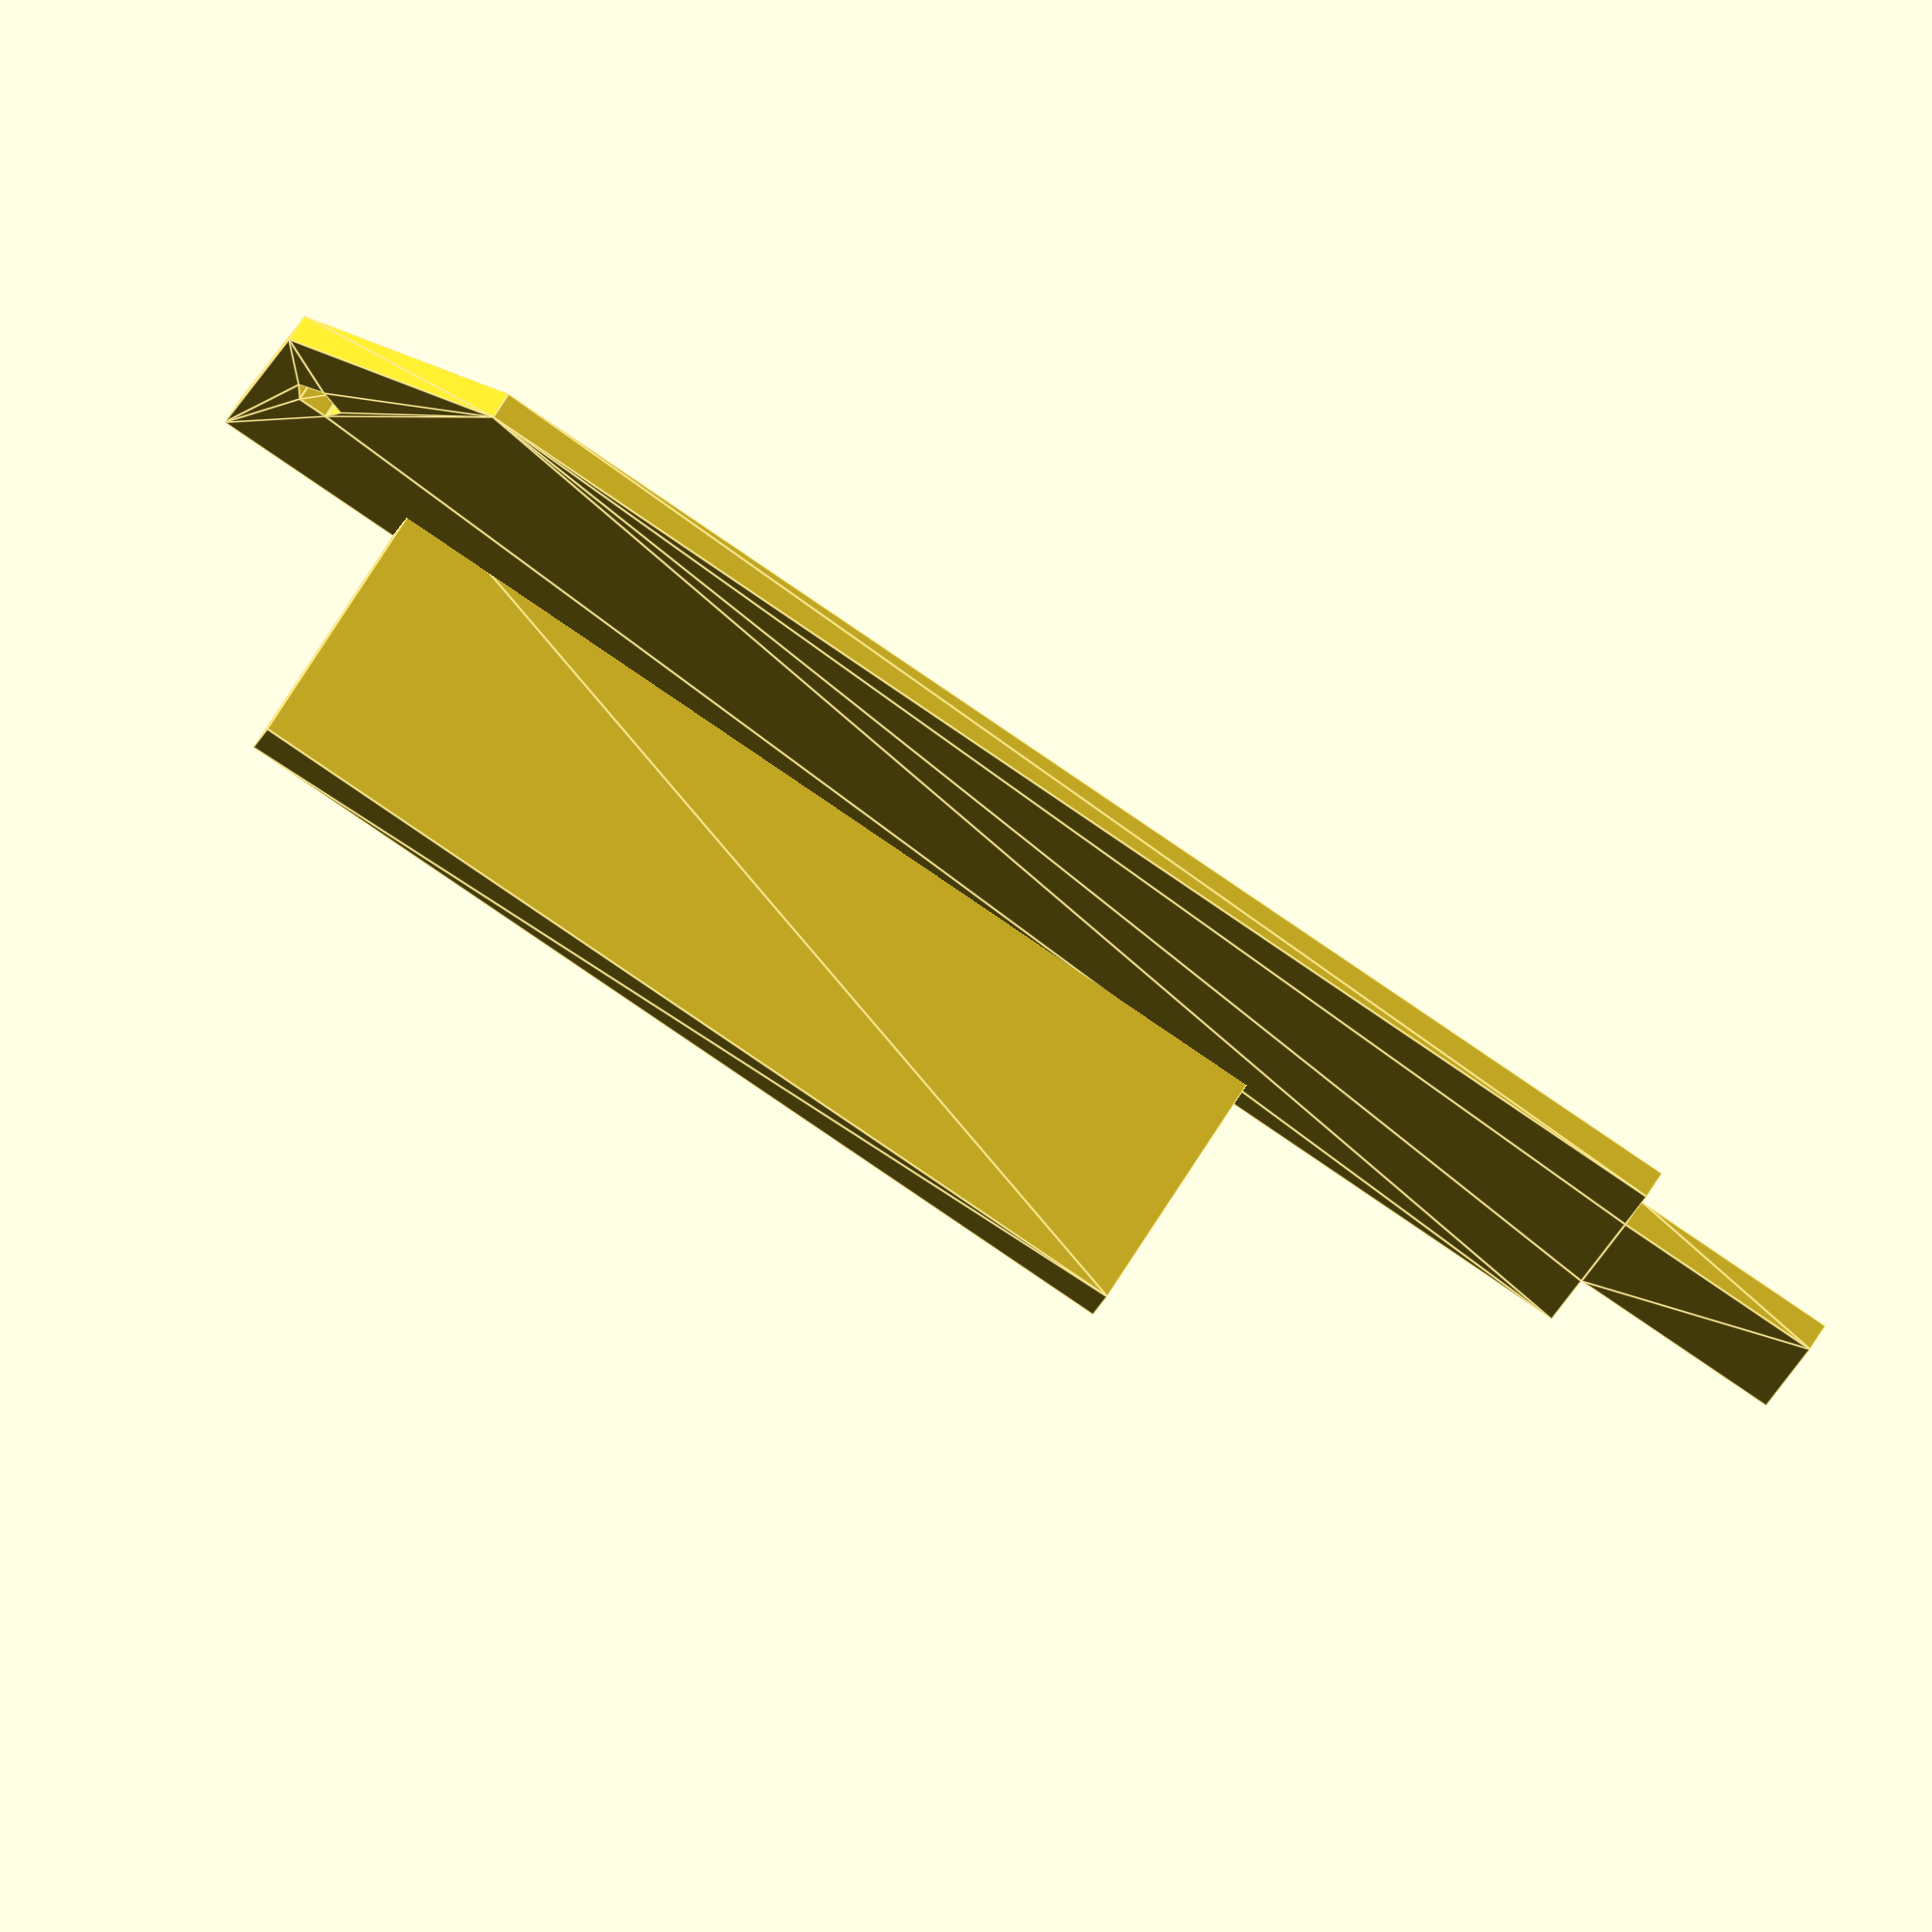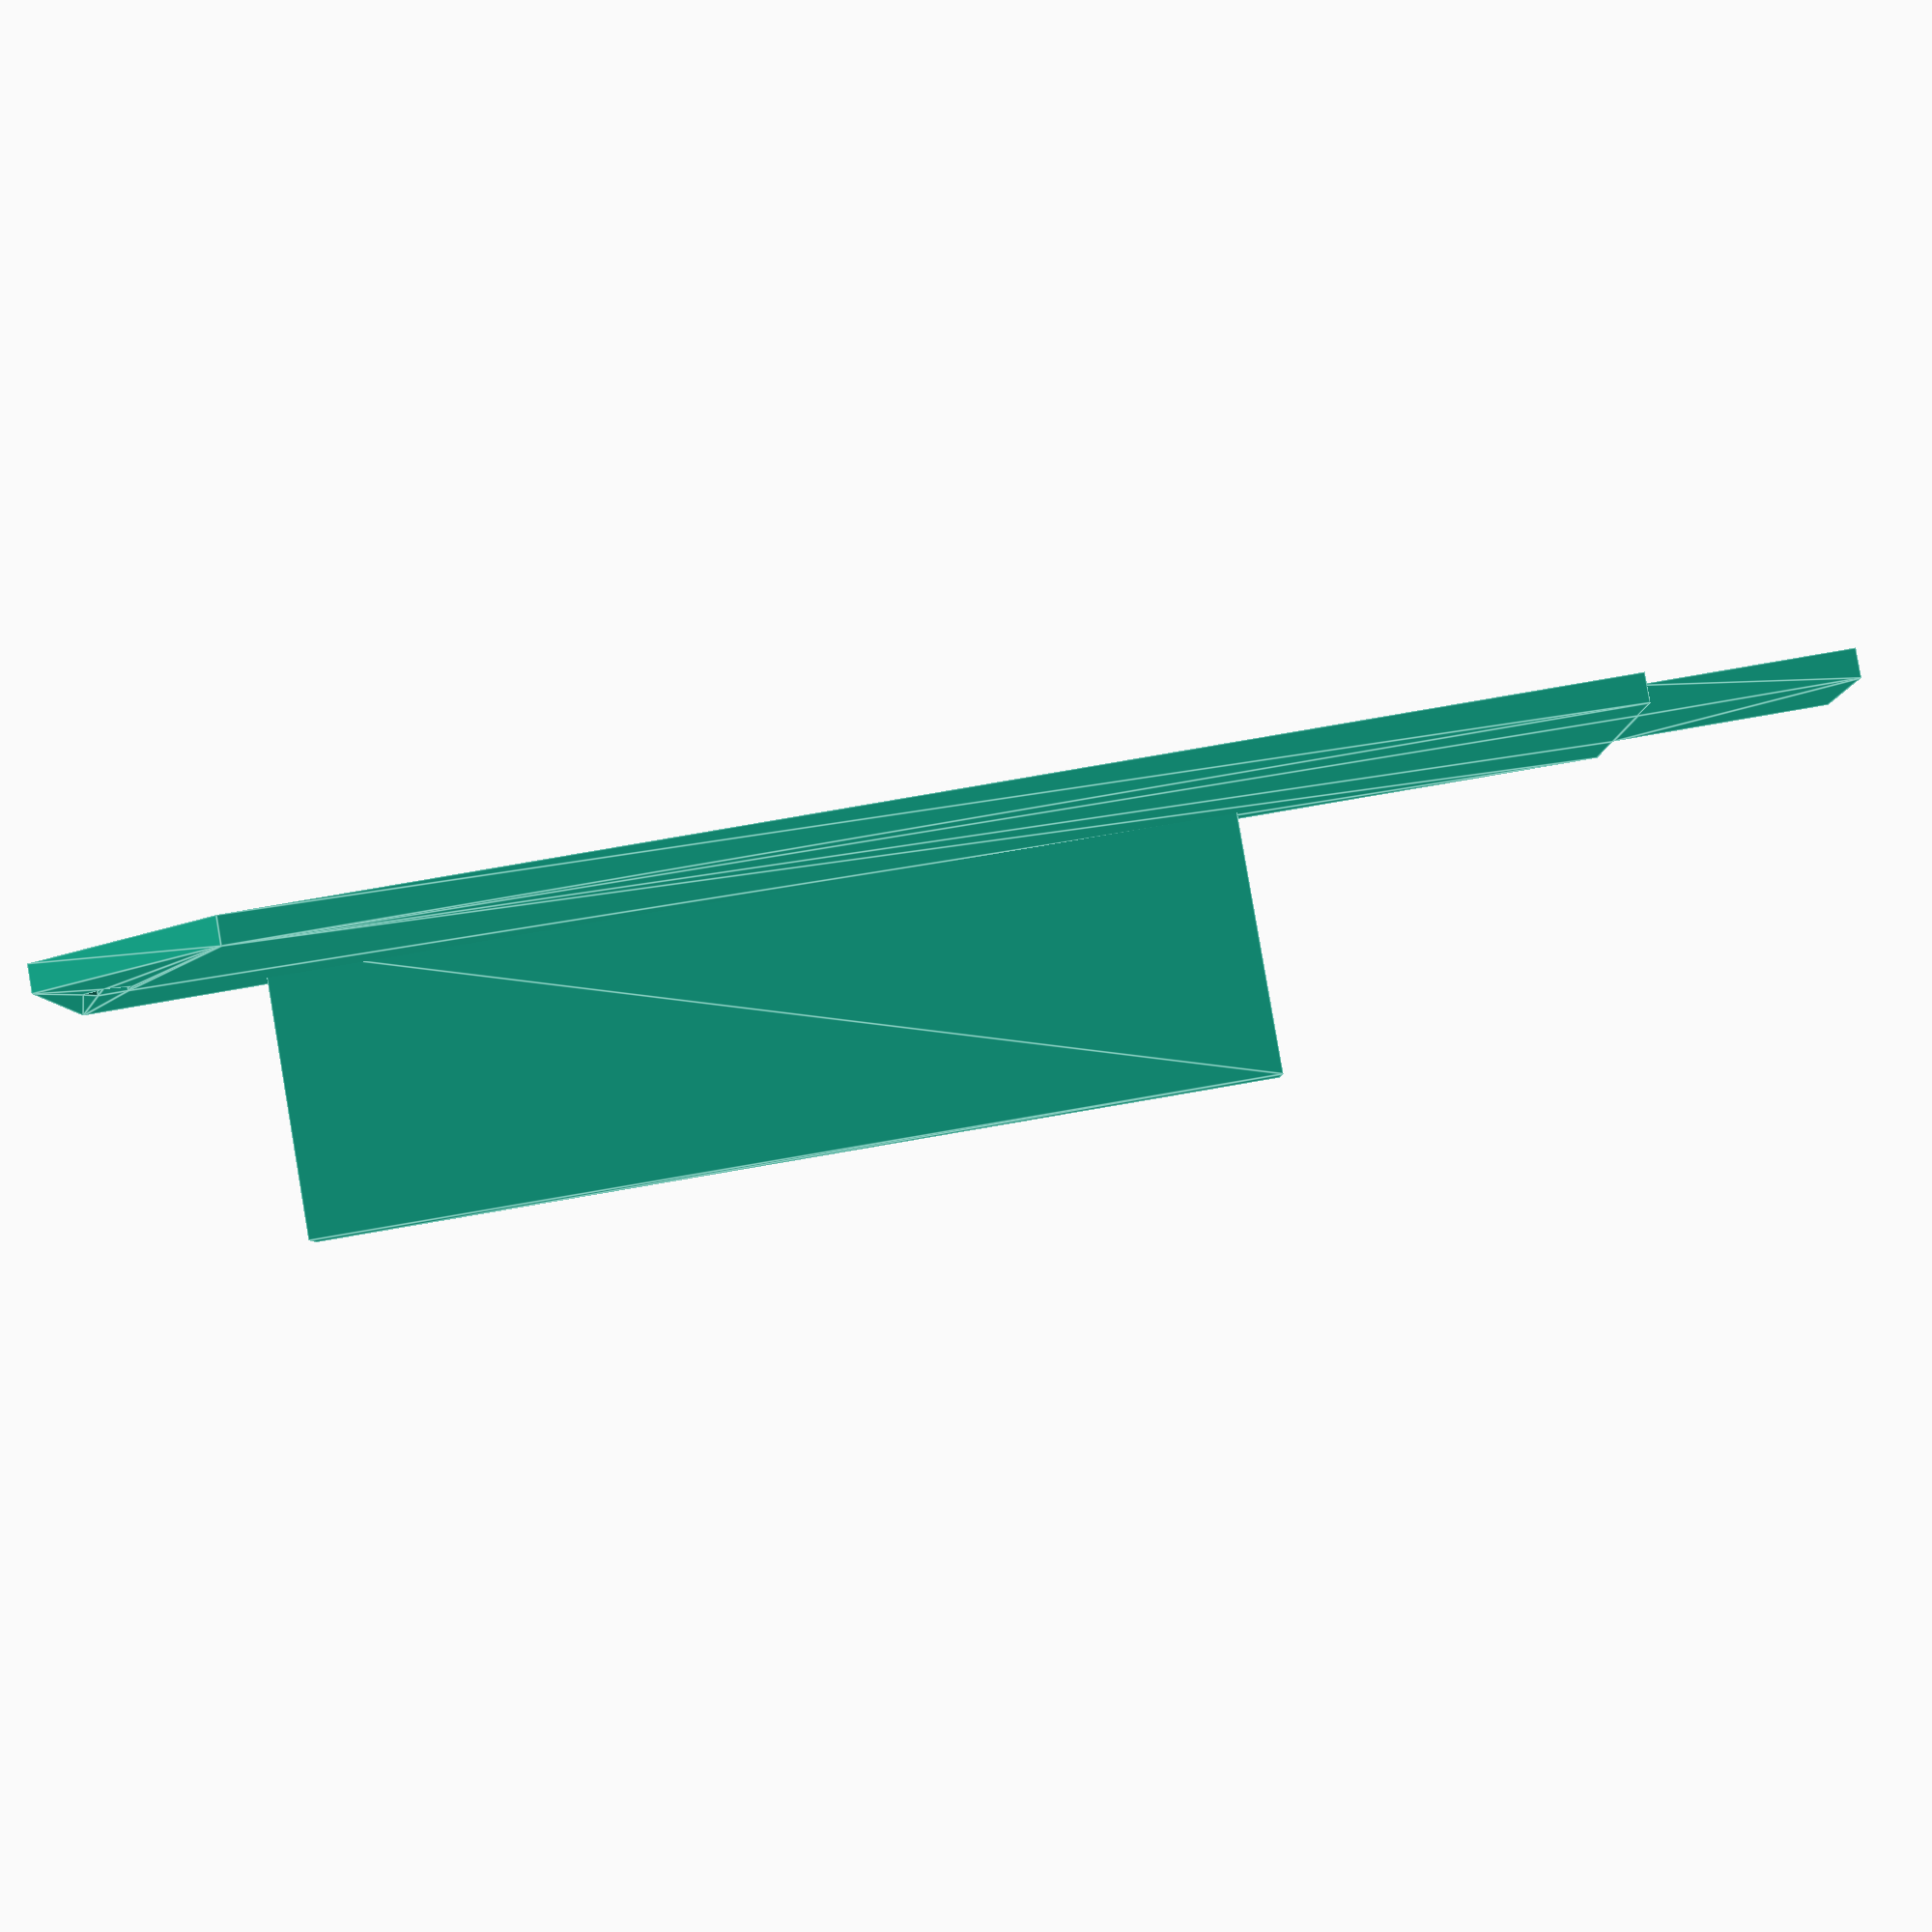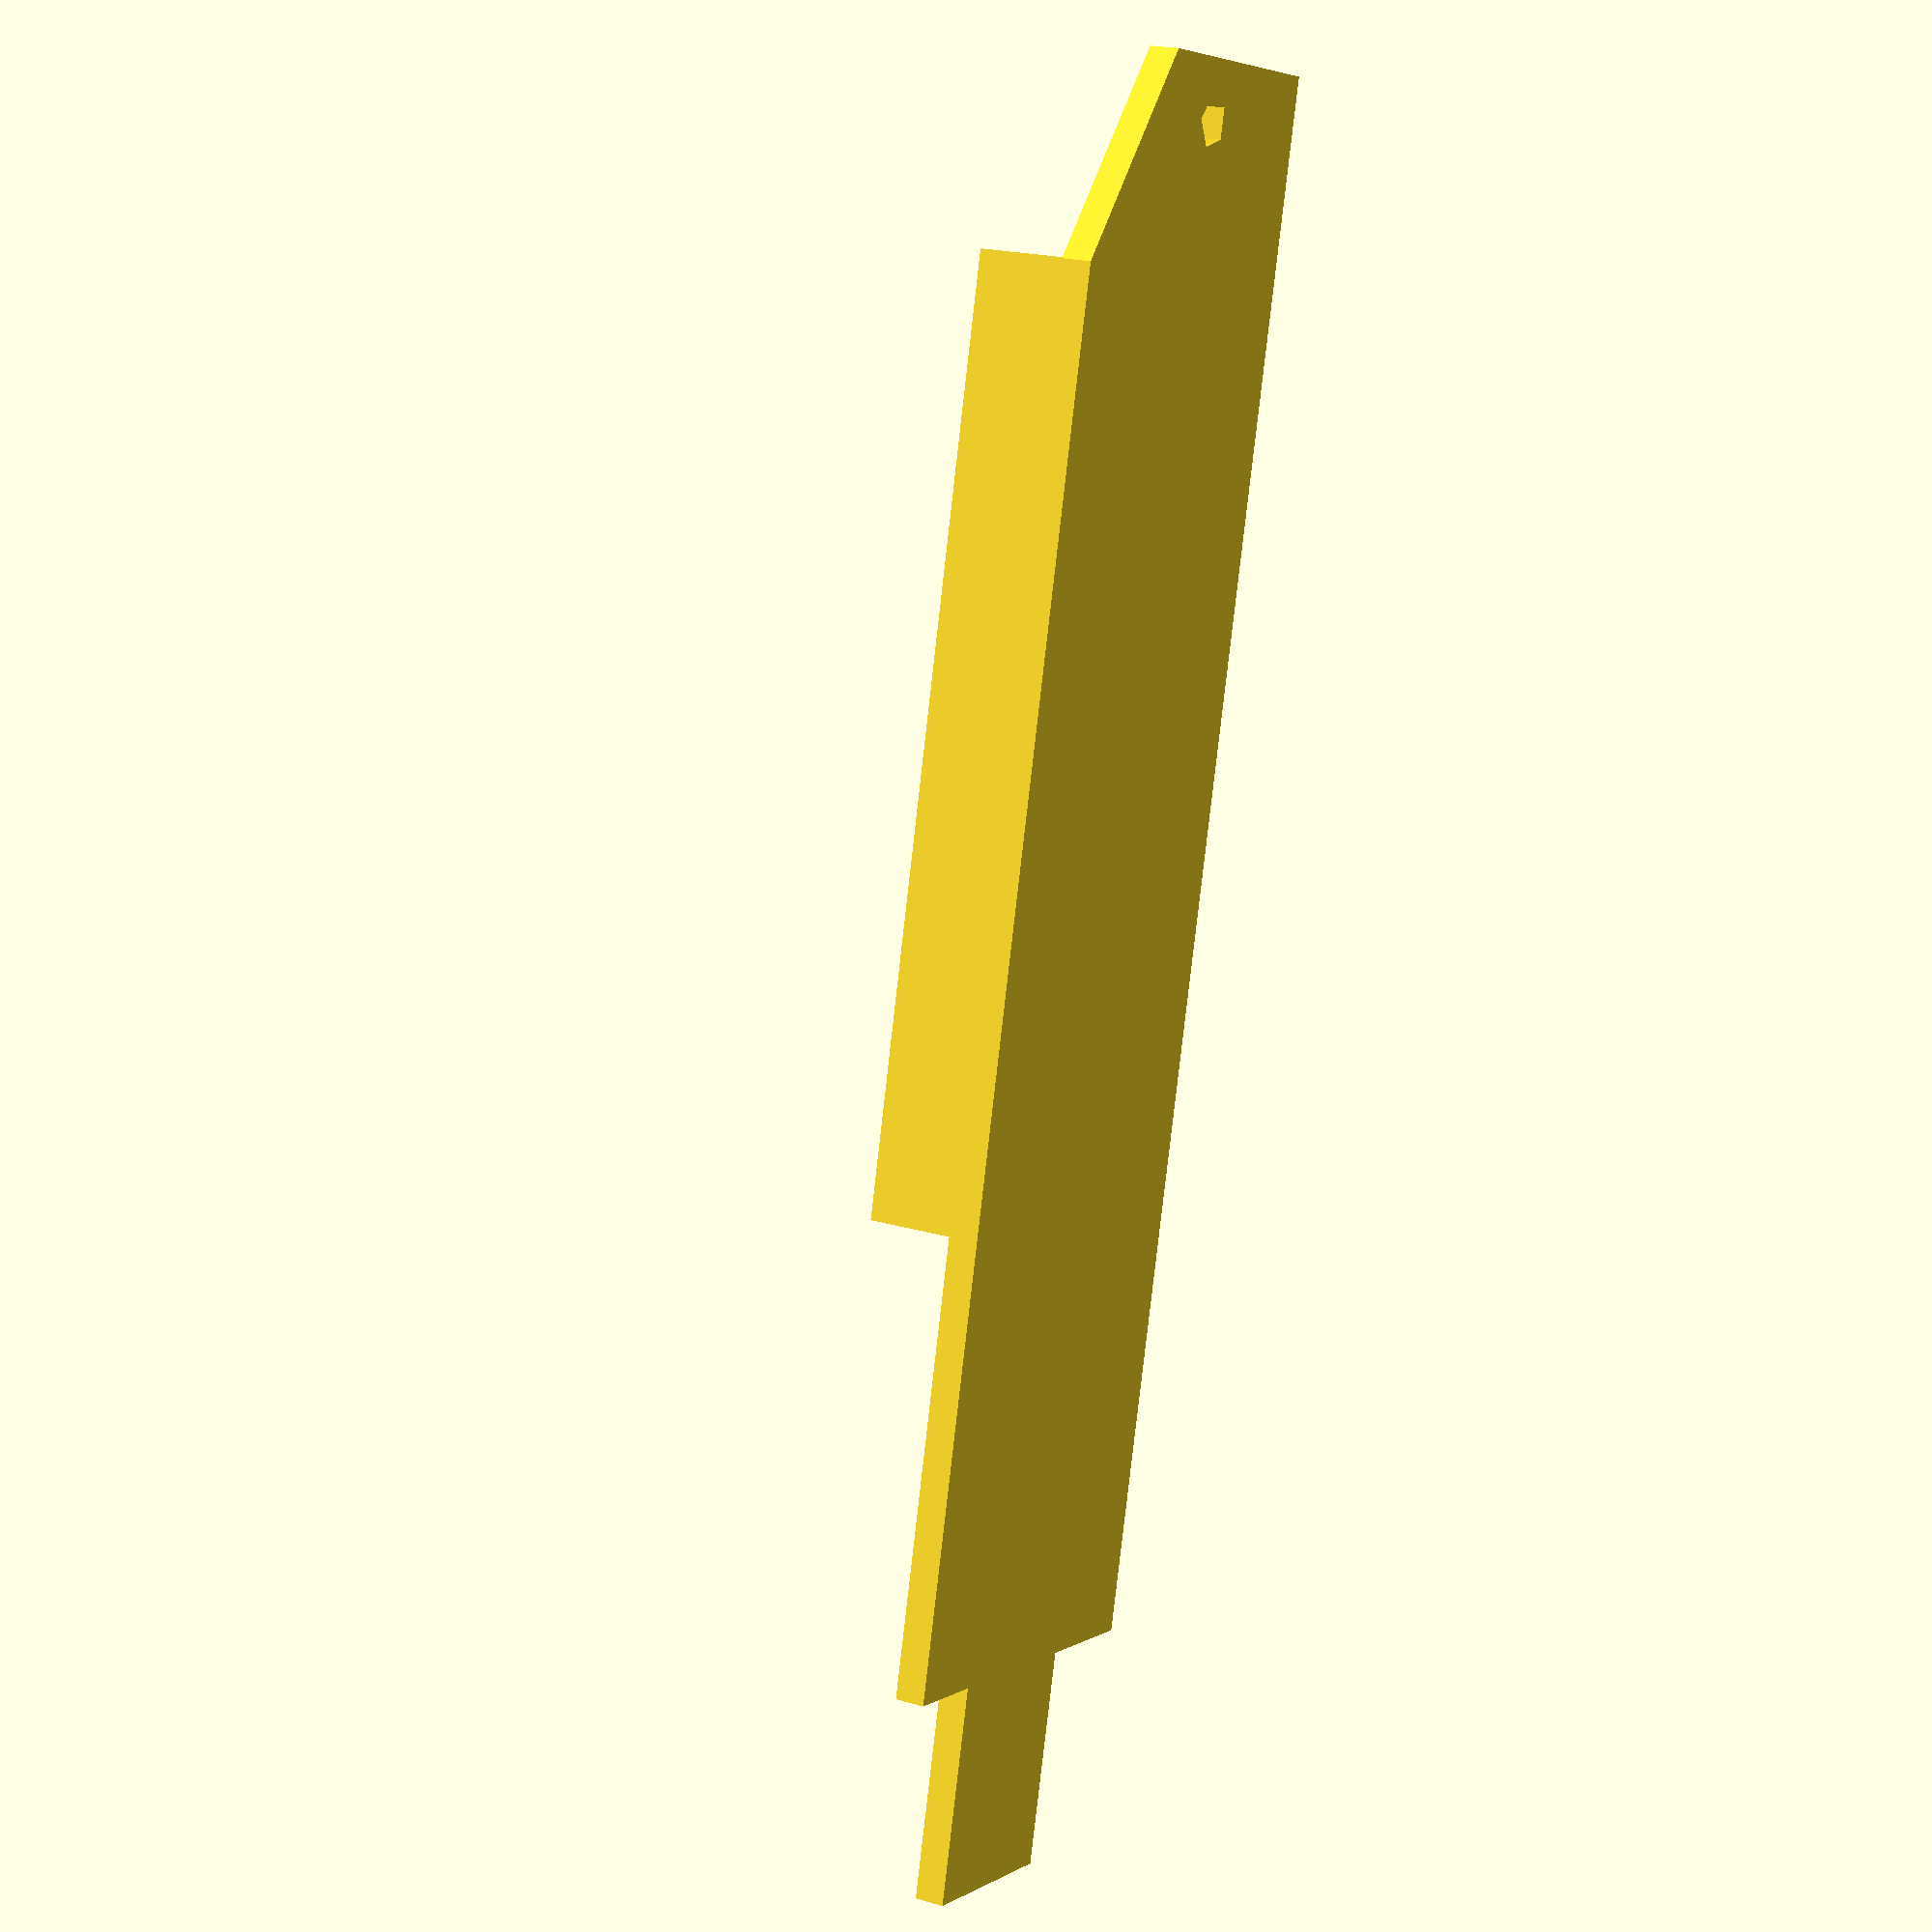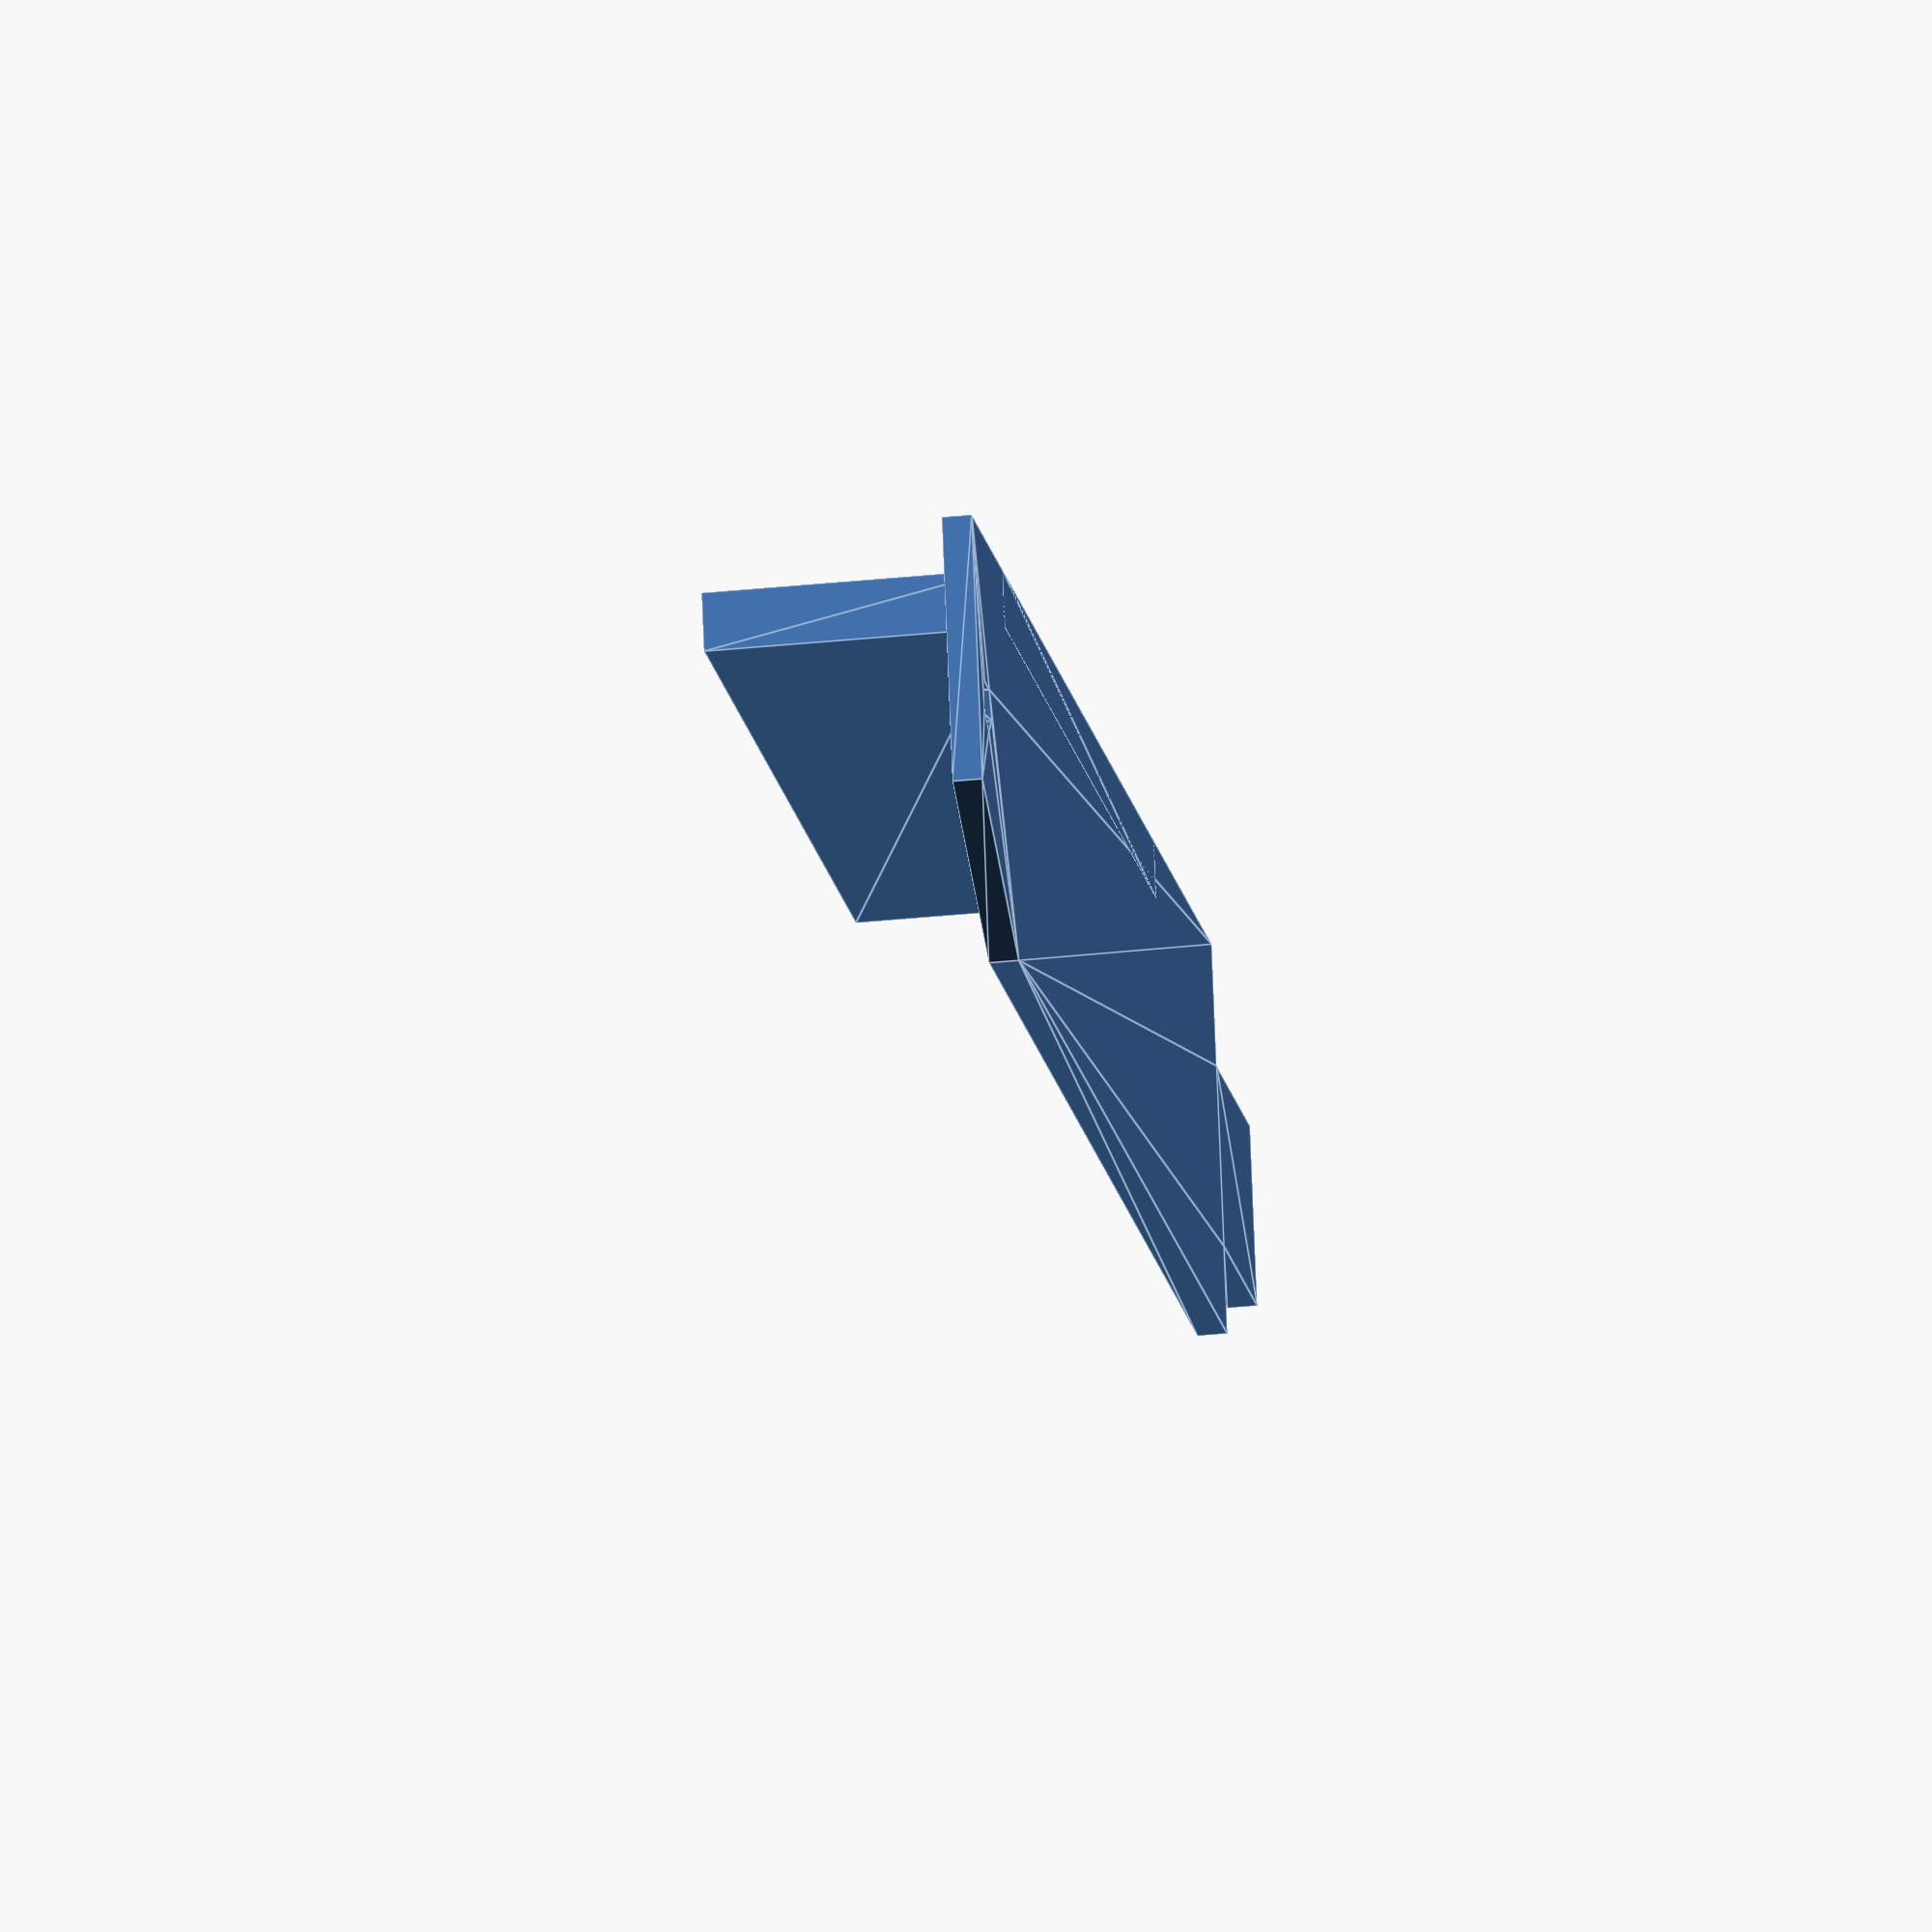
<openscad>
module main() {
    difference() {
        square([20, 90], center=true);
        translate([-7, -40]) square([6.5,12], center=true);
        translate([8, -40]) square([5,12], center=true);
        translate([20/2-11, 90/2-3]) circle(1.3);
        polygon(points=[[20/2-6.5,90/2+0.1], [20/2+0.1, 90/2-10.5], [20/2+0.1,90/2+0.1]]);
    }
}

linear_extrude(height=1.5) main();

module hook() {
    translate([-20/2+1.5,10]) square([3,50], center=true);
}

linear_extrude(height=15) hook();
</openscad>
<views>
elev=296.3 azim=285.8 roll=30.6 proj=o view=edges
elev=95.1 azim=89.8 roll=189.7 proj=p view=edges
elev=340.7 azim=346.6 roll=119.2 proj=p view=solid
elev=30.4 azim=104.5 roll=98.9 proj=o view=edges
</views>
